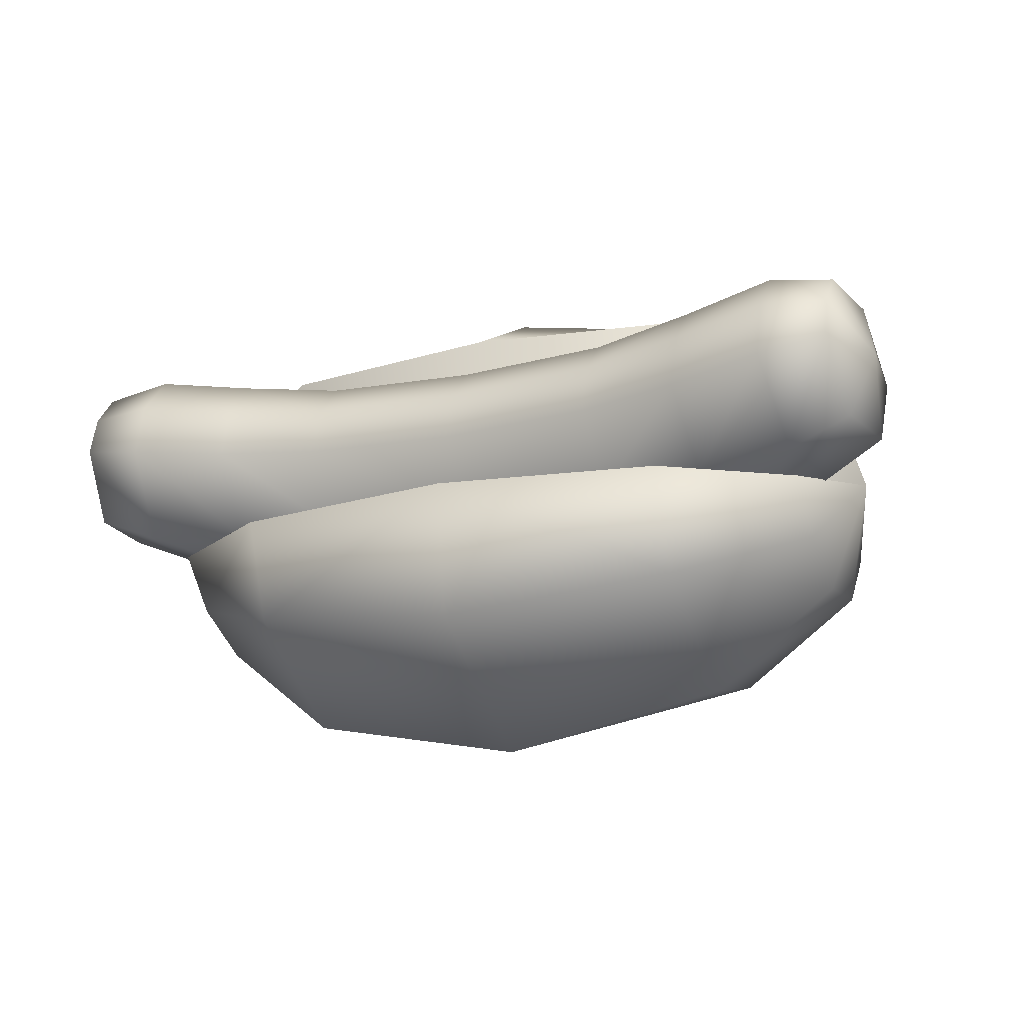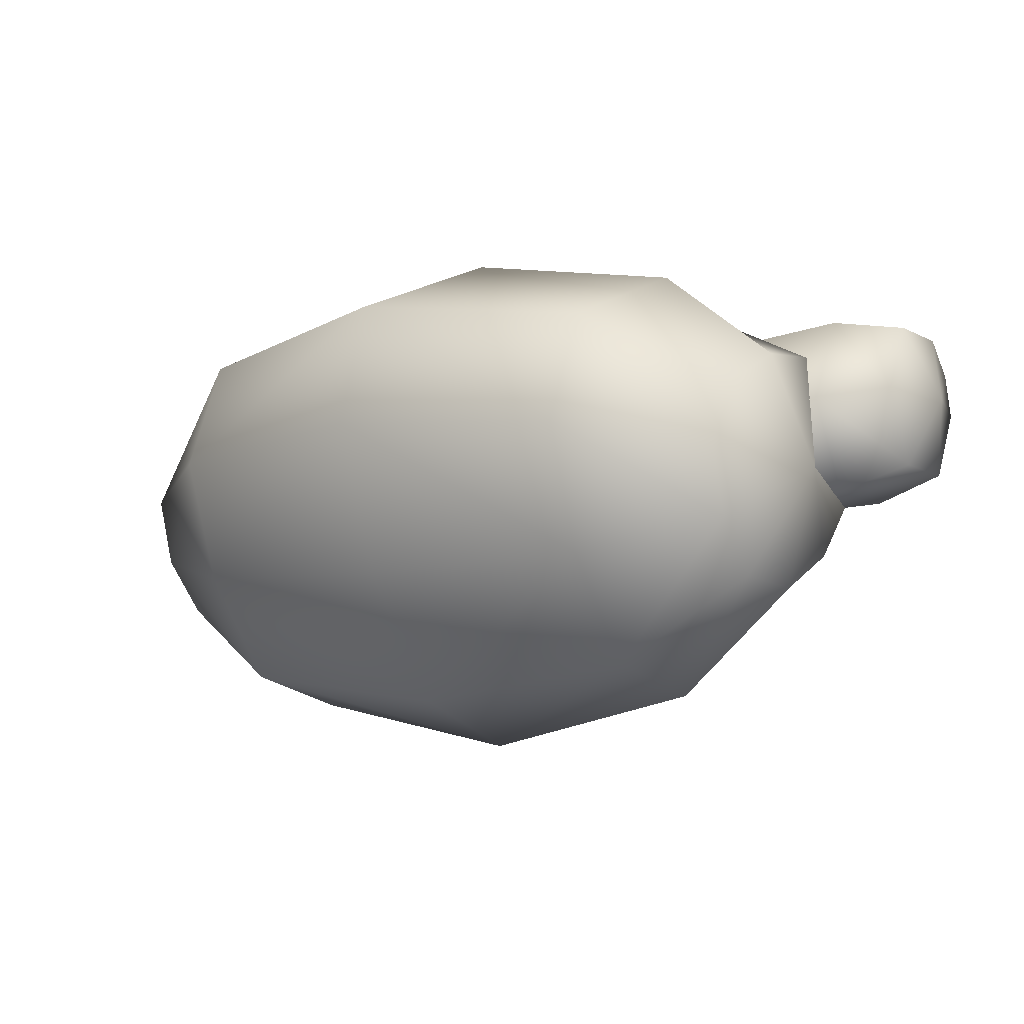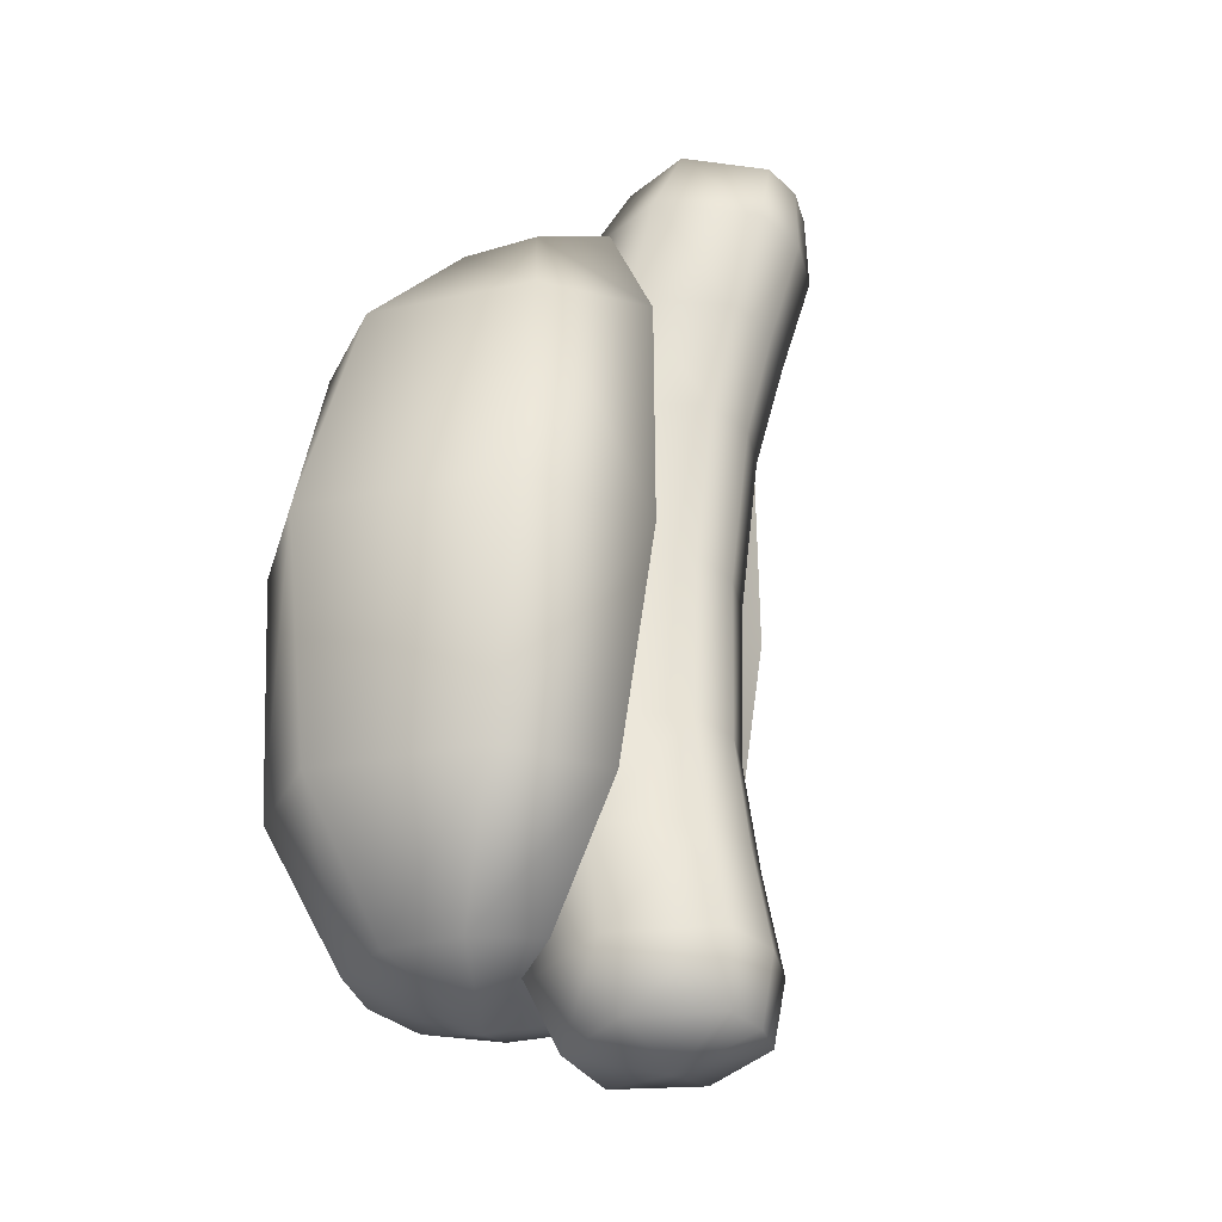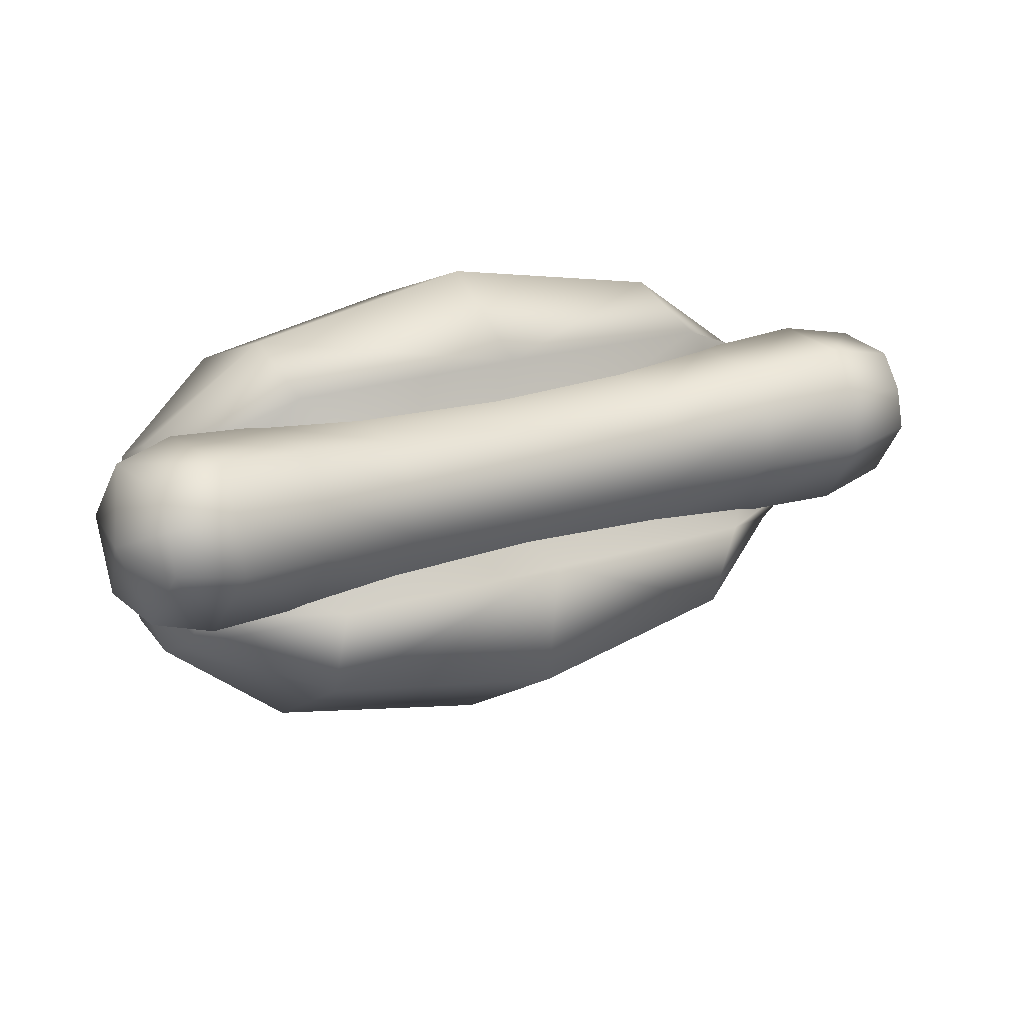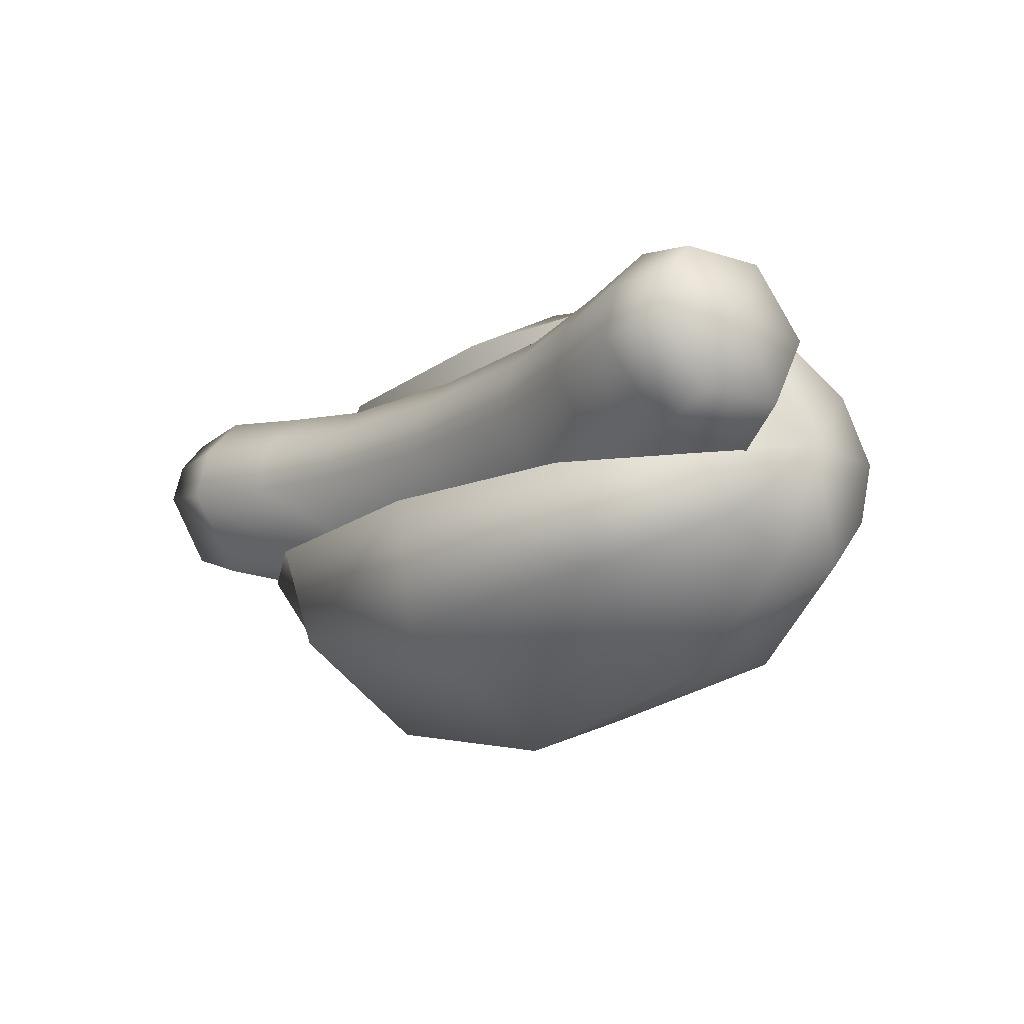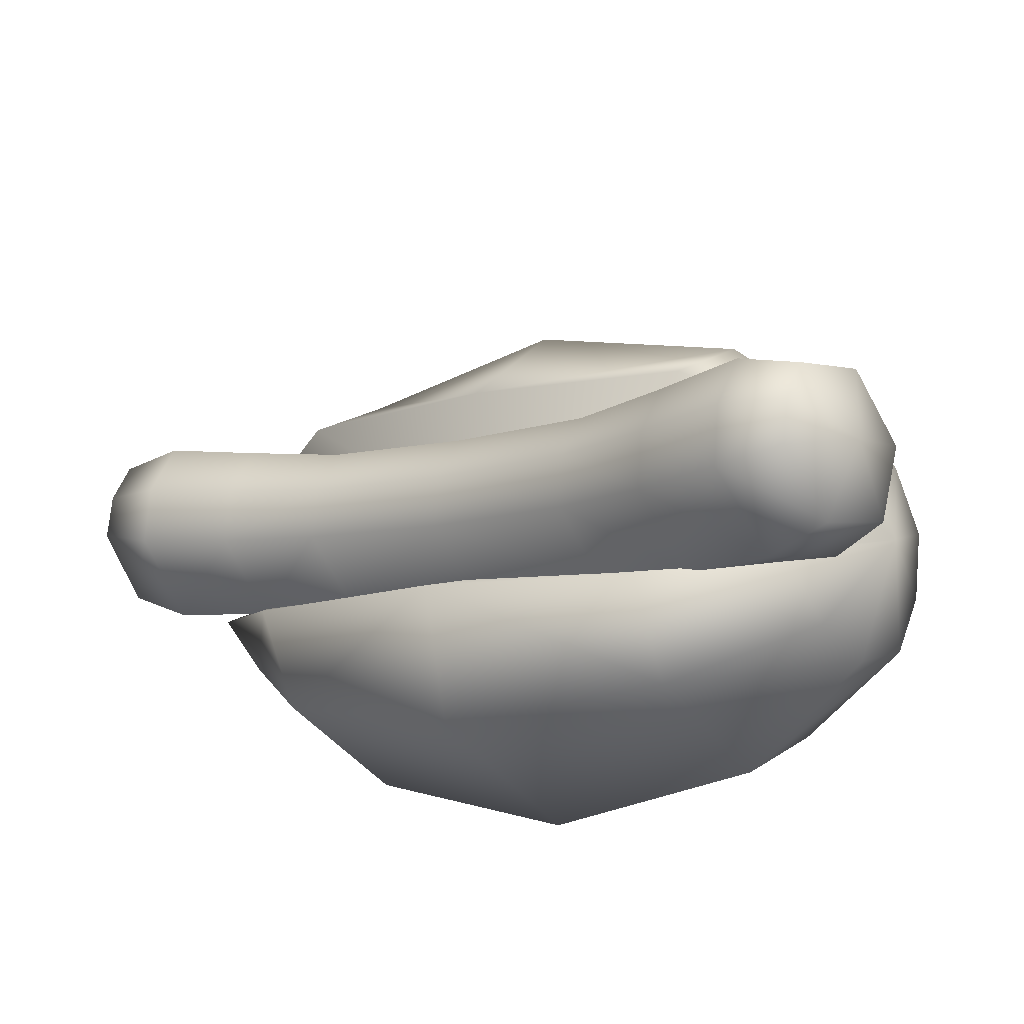
<metadata>
{"format":"obj","ext":"obj","renderer":"f3d","projection":"perspective","resolution":1024,"background":"white","views":[{"elev":-18.3,"azim":-128.7,"up":"+Z"},{"elev":-6.5,"azim":64.4,"up":"+Z"},{"elev":59.2,"azim":121.1,"up":"+Z"},{"elev":22.4,"azim":178.0,"up":"+Z"},{"elev":-15.5,"azim":-102.7,"up":"+Z"},{"elev":39.1,"azim":27.0,"up":"+Y"}]}
</metadata>
<code>
v -0.3439 0.1436 0.06446
v -0.3832 0.2193 0.108
v -0.4315 0.2136 -0.02868
v -0.2551 0.3025 0.2221
v -0.1672 0.1331 0.147
v -0.001589 0.4308 0.2773
v 0.1055 0.2246 0.1856
v 0.3379 0.3944 0.1496
v 0.3629 0.3475 0.01858
v 0.4539 0.5037 -0.01039
v 0.4449 0.5219 -0.08908
v 0.4271 0.6561 -0.02386
v 0.4213 0.568 -0.1517
v 0.3795 0.6491 -0.1602
v 0.2384 0.591 -0.2822
v 0.1588 0.7438 -0.1731
v -0.1129 0.6507 -0.208
v -0.3221 0.1023 -0.01444
v -0.1422 0.08621 0.01595
v 0.1246 0.189 0.03821
v 0.342 0.3892 -0.1258
v 0.3014 0.469 -0.2483
v -0.3311 0.1205 -0.09313
v -0.1631 0.128 -0.1284
v 0.09824 0.2418 -0.1368
v 0.04965 0.3372 -0.2873
v -0.01586 0.4644 -0.3411
v -0.2037 0.2077 -0.2509
v -0.3546 0.1667 -0.1558
v -0.3965 0.2478 -0.1642
v -0.4359 0.3235 -0.1207
v -0.3463 0.4826 -0.1757
v -0.4315 0.2136 -0.02868
v -0.4613 0.3719 -0.05752
v -0.4359 0.3235 -0.1207
v -0.3673 0.5221 -0.05201
v -0.008496 0.4469 -0.0188
v -0.1239 0.6703 -0.04123
v 0.1378 0.7834 -0.04938
v 0.1588 0.7438 -0.1731
v 0.3401 0.7248 -0.1167
v -0.3832 0.2193 0.108
v -0.4221 0.2945 0.1149
v -0.313 0.4149 0.1858
v -0.2551 0.3025 0.2221
v -0.06937 0.5626 0.1976
v -0.001589 0.4308 0.2773
v 0.2506 0.5625 0.2251
v 0.1926 0.6749 0.1888
v 0.3927 0.6207 0.1121
v -0.3463 0.4826 -0.1757
v -0.1129 0.6507 -0.208
v 0.3544 0.6946 0.1193
v 0.4271 0.6561 -0.02386
v 0.2506 0.5625 0.2251
v 0.4321 0.545 0.06851
v -0.2666 0.3297 -0.2848
v 0.3146 0.7733 -0.05347
v 0.3401 0.7248 -0.1167
v 0.3927 0.6207 0.1121
g polygon0
f 1 2 3
f 1 4 2
f 5 4 1
f 5 6 4
f 7 6 5
f 7 8 6
f 9 8 7
f 9 10 8
f 11 10 9
f 11 12 10
f 13 12 11
f 13 14 12
f 15 14 13
f 15 16 14
f 17 16 15
f 18 1 3
f 18 5 1
f 19 5 18
f 19 7 5
f 20 7 19
f 20 9 7
f 21 9 20
f 21 11 9
f 22 11 21
f 22 13 11
f 15 13 22
f 23 18 3
f 23 19 18
f 24 19 23
f 24 20 19
f 25 20 24
f 25 21 20
f 26 21 25
f 26 22 21
f 27 22 26
f 27 15 22
f 17 15 27
f 24 26 25
f 24 28 26
f 23 28 24
f 23 29 28
f 3 29 23
f 3 30 29
f 31 30 3
f 31 32 30
f 33 34 35
f 33 36 34
f 37 36 33
f 37 38 36
f 39 38 37
f 39 40 38
f 41 40 39
f 42 43 33
f 42 44 43
f 45 44 42
f 45 46 44
f 47 46 45
f 47 48 46
f 44 33 43
f 44 37 33
f 46 37 44
f 46 49 37
f 48 49 46
f 48 50 49
f 36 35 34
f 36 51 35
f 38 51 36
f 38 52 51
f 40 52 38
f 53 50 54
f 53 49 50
f 54 49 53
f 54 37 49
f 39 37 54
f 8 55 6
f 8 56 55
f 10 56 8
f 10 12 56
f 28 27 26
f 28 57 27
f 29 57 28
f 29 30 57
f 58 54 41
f 58 39 54
f 41 39 58
f 14 59 12
f 14 16 59
f 60 56 12
f 60 55 56
f 32 57 30
f 32 17 57
f 27 57 17
v 0.2465 0.9007 0.05349
v 0.3285 0.9173 0.1178
v 0.3226 0.9293 0.06799
v 0.2533 0.8869 0.1212
v 0.1546 0.8222 0.04219
v 0.1608 0.8096 0.1074
v 0.05345 0.7425 0.03531
v 0.05851 0.7321 0.09563
v -0.1128 0.6483 0.02967
v -0.1072 0.6367 0.09036
v -0.2809 0.5565 0.09386
v -0.2623 0.5203 0.1383
v -0.3836 0.4794 0.1537
v 0.129 0.599 0.1351
v -0.0886 0.6005 0.1347
v -0.03872 0.5041 0.1295
v 0.07766 0.6946 0.1404
v 0.2424 0.6686 0.1515
v 0.181 0.7699 0.157
v 0.3423 0.7432 0.1681
v 0.2742 0.846 0.1735
v 0.3991 0.8037 0.157
v 0.3433 0.8884 0.1578
v 0.3988 0.8585 0.0748
v 0.3285 0.9173 0.1178
v 0.3226 0.9293 0.06799
v -0.5273 0.5019 0.0491
v -0.5036 0.4282 -0.04716
v -0.5947 0.4563 0.06286
v -0.3828 0.4626 -0.05358
v -0.41 0.5317 0.03888
v -0.2564 0.5072 -0.05161
v -0.2865 0.5682 0.03317
v -0.08127 0.5881 -0.05513
v -0.1128 0.6483 0.02967
v 0.05345 0.7425 0.03531
v 0.3433 0.8884 0.1578
v 0.2742 0.846 0.1735
v 0.181 0.7699 0.157
v 0.07766 0.6946 0.1404
v -0.581 0.3532 0.06935
v -0.5741 0.4155 0.1527
v -0.5888 0.4444 0.1126
v -0.5372 0.3209 0.1518
v -0.5194 0.264 0.06818
v -0.4551 0.3322 0.1636
v -0.433 0.2618 0.06004
v -0.3364 0.3708 0.1481
v -0.2849 0.2552 0.02005
v -0.5764 0.3984 -0.01839
v -0.4573 0.3098 -0.04533
v -0.3081 0.3011 -0.08079
v 0.436 0.7566 0.07349
v 0.4164 0.7954 -0.01161
v 0.3879 0.6849 0.06467
v 0.3637 0.7329 -0.04071
v 0.3081 0.5604 0.02349
v 0.2848 0.6063 -0.07734
v 0.3599 0.8812 -0.01317
v 0.2938 0.8391 -0.04264
v 0.2465 0.9007 0.05349
v 0.196 0.7605 -0.05021
v -0.5888 0.4444 0.1126
v -0.5273 0.5019 0.0491
v -0.5947 0.4563 0.06286
v -0.52 0.4869 0.1172
v -0.5741 0.4155 0.1527
v -0.4997 0.4473 0.169
v -0.41 0.5317 0.03888
v -0.4033 0.5178 0.1044
v -0.539 0.3028 -0.01695
v -0.2865 0.5682 0.03317
v -0.0886 0.6005 0.1347
v -0.4997 0.4473 0.169
v -0.3836 0.4794 0.1537
v -0.2623 0.5203 0.1383
v -0.2139 0.4232 0.133
v 0.08649 0.6831 -0.04947
v 0.1546 0.8222 0.04219
g polygon1
f 61 62 63
f 61 64 62
f 65 64 61
f 65 66 64
f 67 66 65
f 67 68 66
f 69 68 67
f 69 70 68
f 71 70 69
f 71 72 70
f 73 72 71
f 74 75 76
f 74 77 75
f 78 77 74
f 78 79 77
f 80 79 78
f 80 81 79
f 82 81 80
f 82 83 81
f 84 83 82
f 84 85 83
f 86 85 84
f 87 88 89
f 87 90 88
f 91 90 87
f 91 92 90
f 93 92 91
f 93 94 92
f 95 94 93
f 95 96 94
f 64 97 62
f 64 98 97
f 66 98 64
f 66 99 98
f 68 99 66
f 68 100 99
f 70 100 68
f 101 102 103
f 101 104 102
f 105 104 101
f 105 106 104
f 107 106 105
f 107 108 106
f 109 108 107
f 89 101 103
f 89 110 101
f 88 110 89
f 88 111 110
f 112 111 88
f 112 109 111
f 113 84 82
f 113 114 84
f 115 114 113
f 115 116 114
f 117 116 115
f 117 118 116
f 119 84 114
f 119 86 84
f 120 86 119
f 120 121 86
f 122 121 120
f 123 124 125
f 123 126 124
f 127 126 123
f 127 128 126
f 126 129 124
f 126 130 129
f 128 130 126
f 128 73 130
f 107 111 109
f 107 131 111
f 105 131 107
f 105 101 131
f 80 113 82
f 80 115 113
f 78 115 80
f 78 117 115
f 116 119 114
f 116 120 119
f 118 120 116
f 118 122 120
f 71 130 73
f 71 132 130
f 69 132 71
f 133 70 72
f 133 100 70
f 110 131 101
f 110 111 131
f 104 134 102
f 104 106 134
f 106 135 134
f 106 108 135
f 108 136 135
f 108 137 136
f 137 75 136
f 137 76 75
f 96 138 94
f 96 139 138
f 139 122 138
f 139 121 122
f 132 129 130
f 90 112 88

</code>
